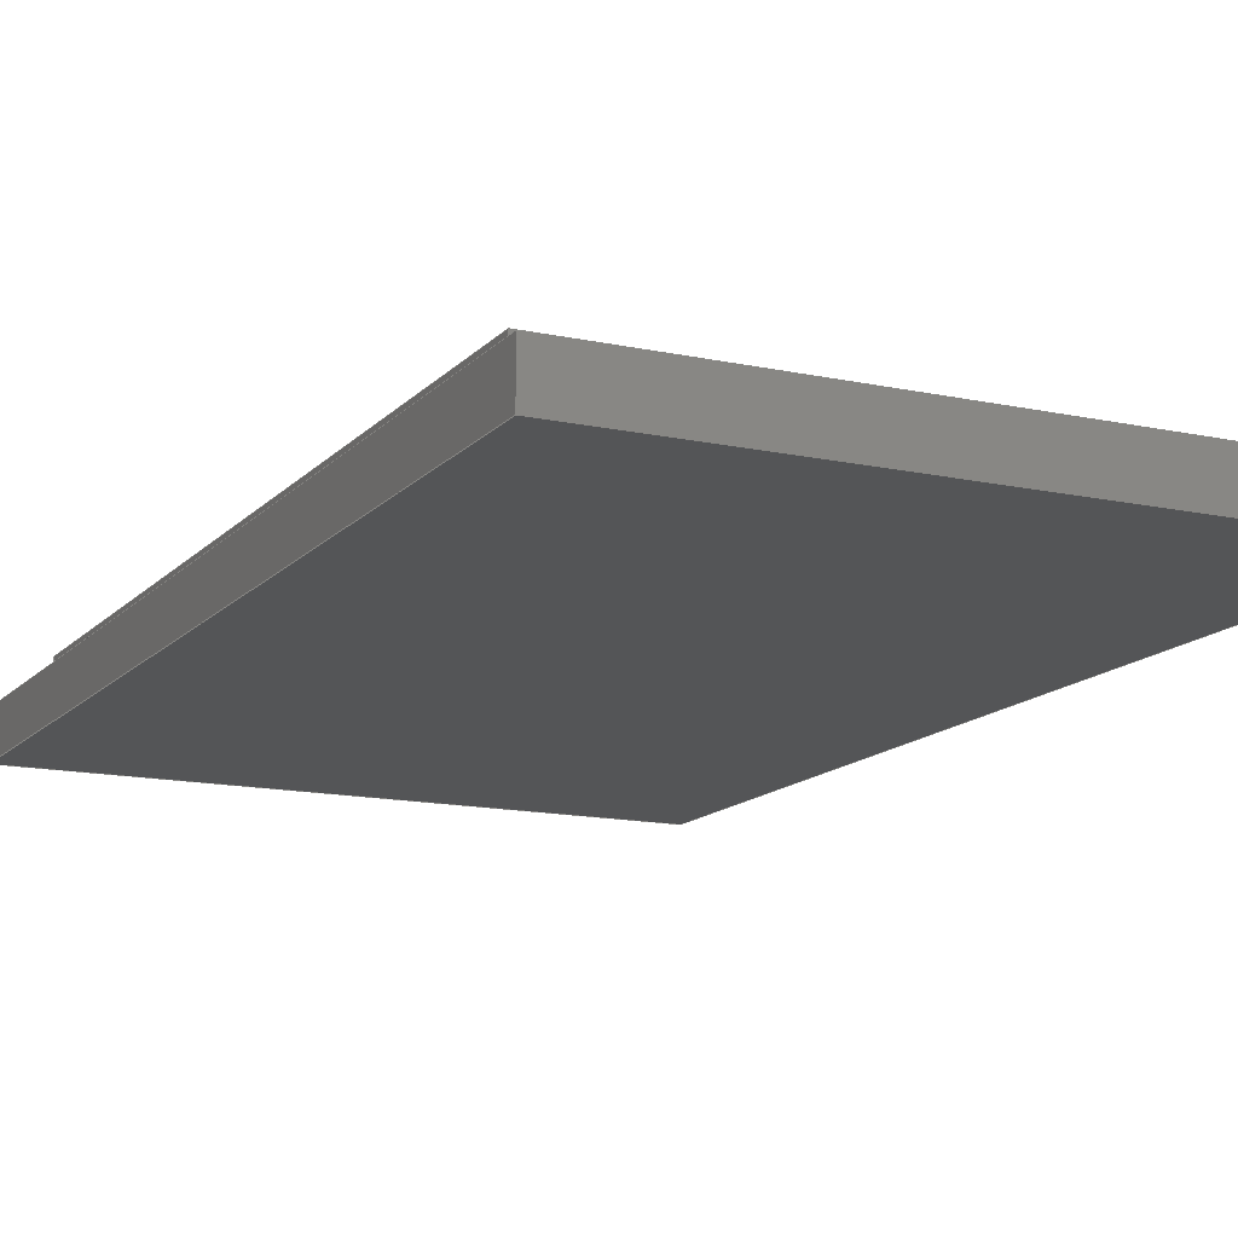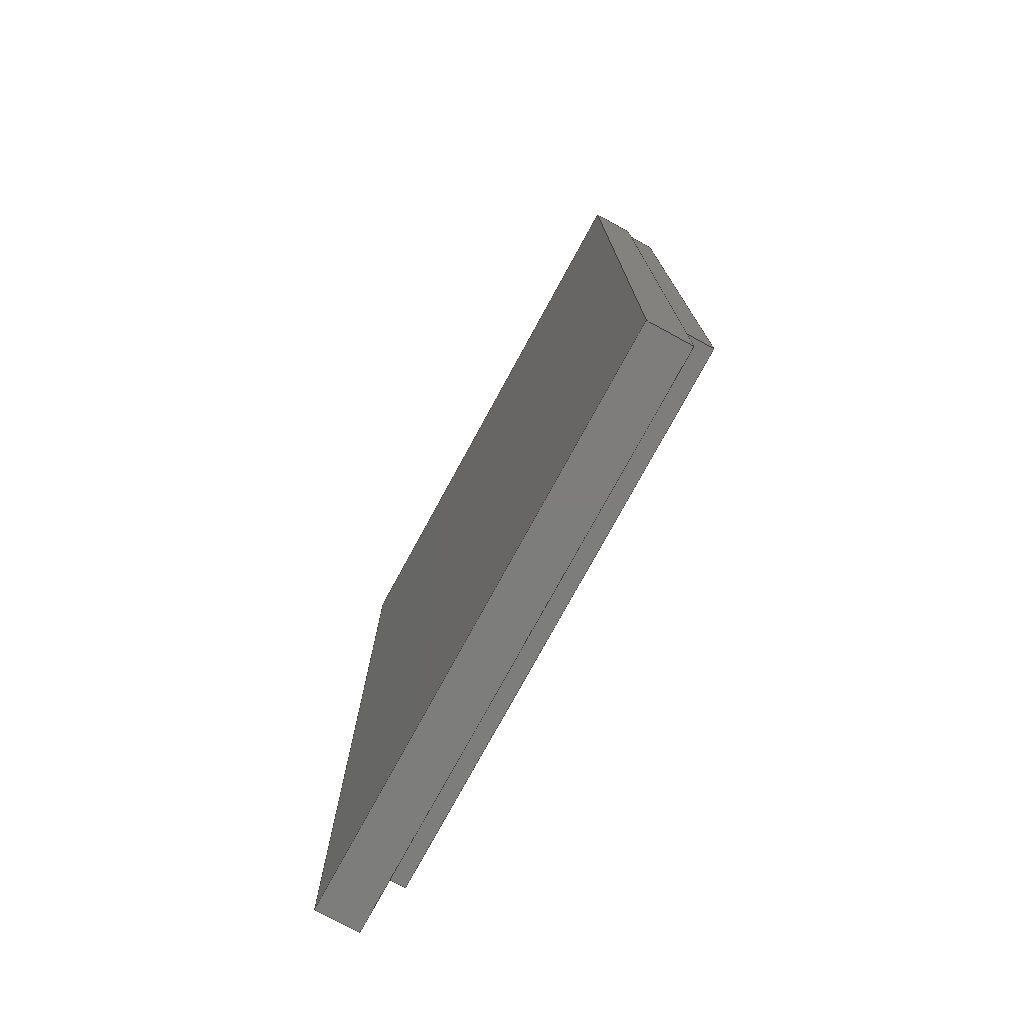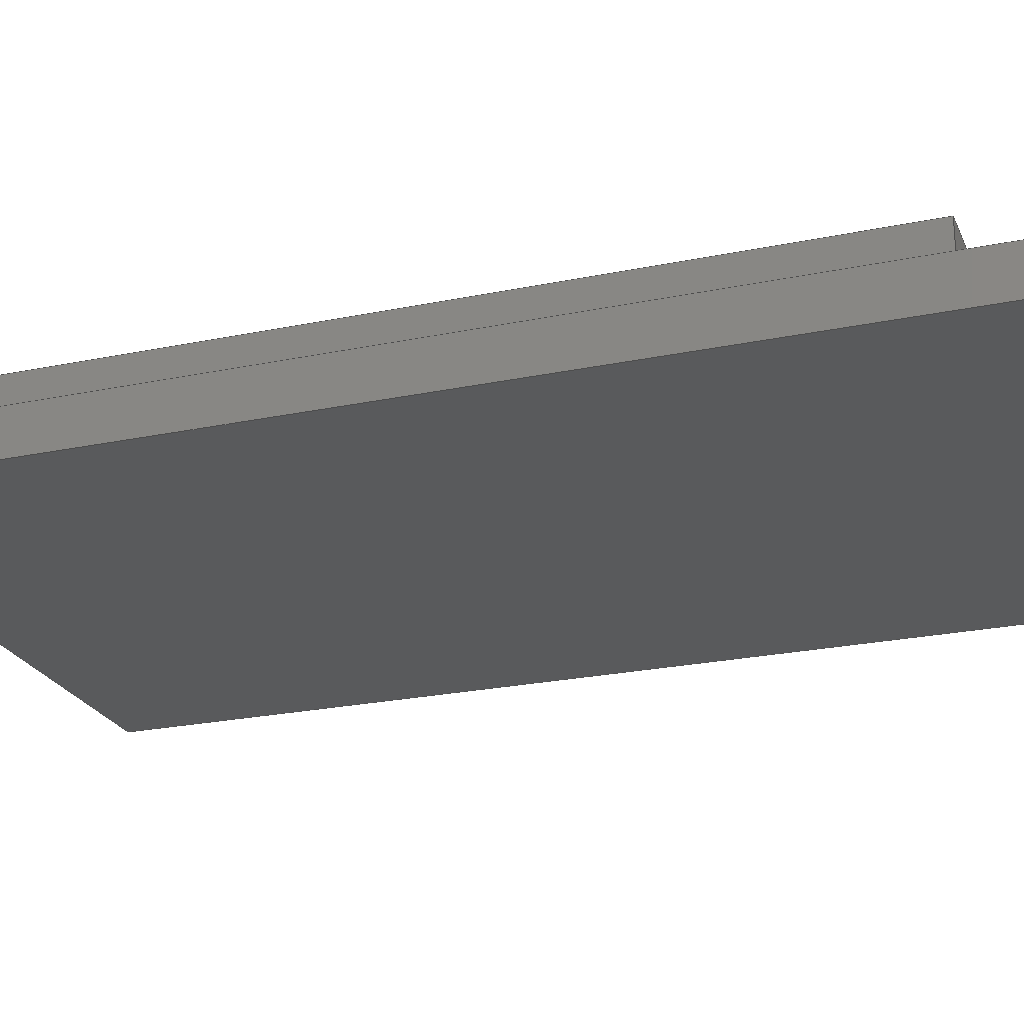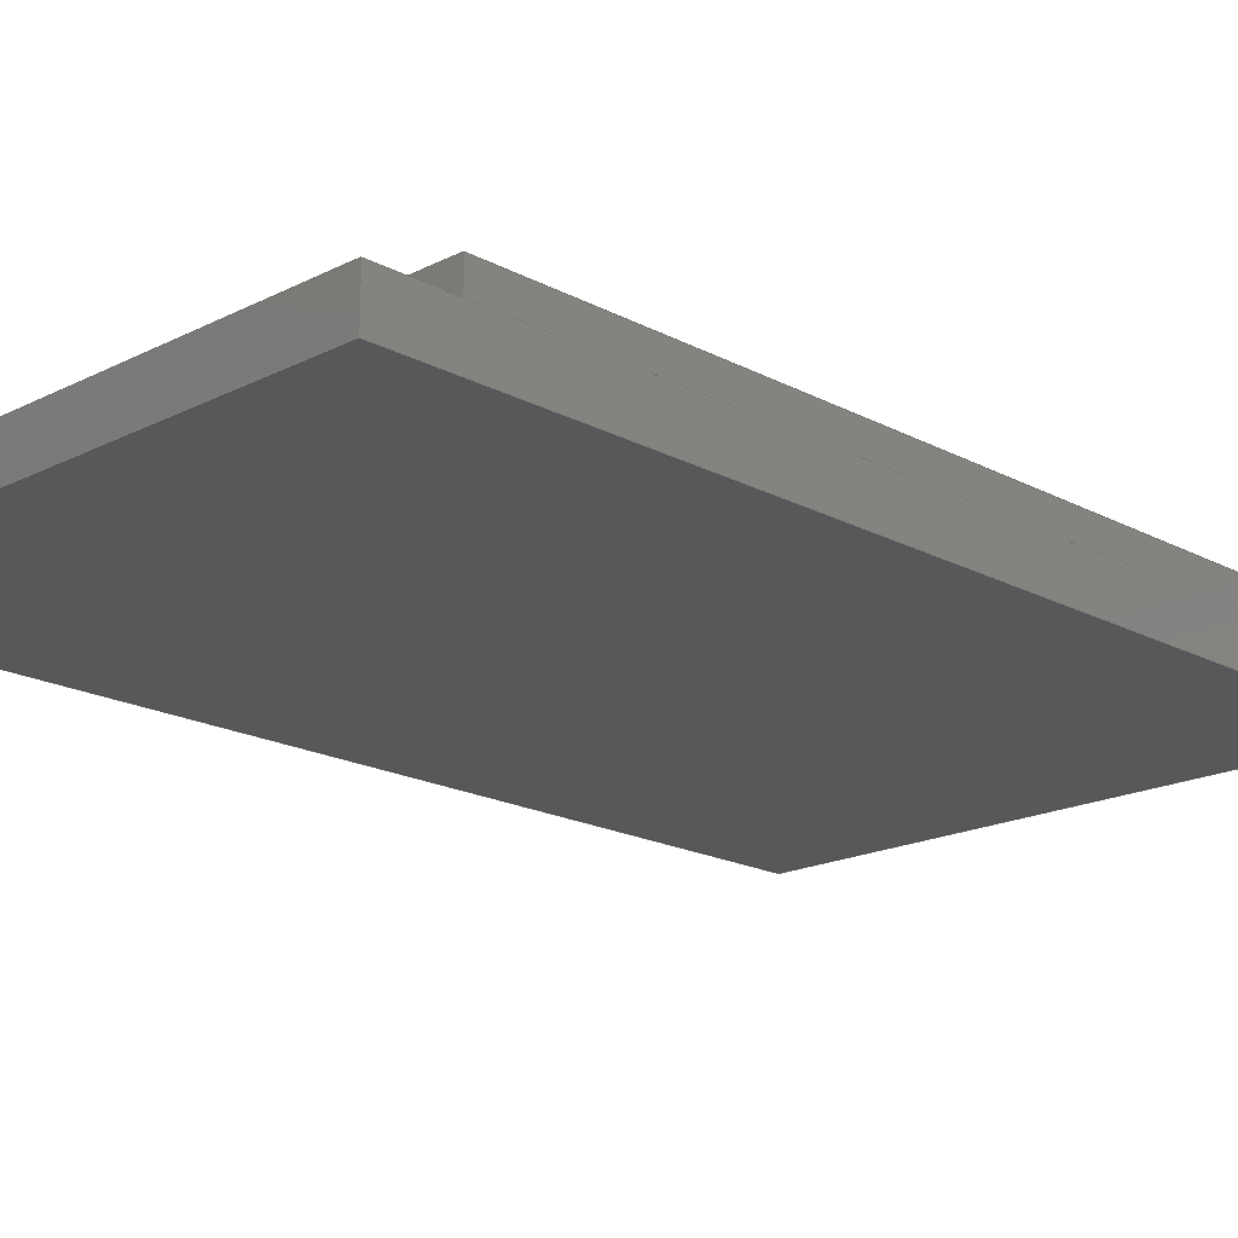
<metadata>
{"format":"step","ext":"stp","renderer":"f3d","projection":"perspective","resolution":1024,"background":"white","views":[{"elev":-13.9,"azim":-25.8,"up":"+Y"},{"elev":-76.8,"azim":61.4,"up":"+Z"},{"elev":-23.7,"azim":109.3,"up":"+Y"},{"elev":-18.5,"azim":44.3,"up":"+Y"}]}
</metadata>
<code>
ISO-10303-21;
DATA;
#1=MECHANICAL_DESIGN_GEOMETRIC_PRESENTATION_REPRESENTATION('',(#4),#304);
#2=SHAPE_REPRESENTATION_RELATIONSHIP('SRR','None',#313,#3);
#3=ADVANCED_BREP_SHAPE_REPRESENTATION('',(#5),#303);
#4=STYLED_ITEM('',(#322),#5);
#5=MANIFOLD_SOLID_BREP('Body1',#188);
#6=FACE_BOUND('',#28,.T.);
#7=FACE_OUTER_BOUND('',#18,.T.);
#8=FACE_OUTER_BOUND('',#19,.T.);
#9=FACE_OUTER_BOUND('',#20,.T.);
#10=FACE_OUTER_BOUND('',#21,.T.);
#11=FACE_OUTER_BOUND('',#22,.T.);
#12=FACE_OUTER_BOUND('',#23,.T.);
#13=FACE_OUTER_BOUND('',#24,.T.);
#14=FACE_OUTER_BOUND('',#25,.T.);
#15=FACE_OUTER_BOUND('',#26,.T.);
#16=FACE_OUTER_BOUND('',#27,.T.);
#17=FACE_OUTER_BOUND('',#29,.T.);
#18=EDGE_LOOP('',(#118,#119,#120,#121));
#19=EDGE_LOOP('',(#122,#123,#124,#125));
#20=EDGE_LOOP('',(#126,#127,#128,#129));
#21=EDGE_LOOP('',(#130,#131,#132,#133));
#22=EDGE_LOOP('',(#134,#135,#136,#137));
#23=EDGE_LOOP('',(#138,#139,#140,#141));
#24=EDGE_LOOP('',(#142,#143,#144,#145));
#25=EDGE_LOOP('',(#146,#147,#148,#149));
#26=EDGE_LOOP('',(#150,#151,#152,#153));
#27=EDGE_LOOP('',(#154,#155,#156,#157));
#28=EDGE_LOOP('',(#158,#159,#160,#161));
#29=EDGE_LOOP('',(#162,#163,#164,#165));
#30=LINE('',#253,#54);
#31=LINE('',#255,#55);
#32=LINE('',#257,#56);
#33=LINE('',#258,#57);
#34=LINE('',#261,#58);
#35=LINE('',#263,#59);
#36=LINE('',#264,#60);
#37=LINE('',#267,#61);
#38=LINE('',#269,#62);
#39=LINE('',#270,#63);
#40=LINE('',#272,#64);
#41=LINE('',#273,#65);
#42=LINE('',#278,#66);
#43=LINE('',#280,#67);
#44=LINE('',#282,#68);
#45=LINE('',#283,#69);
#46=LINE('',#286,#70);
#47=LINE('',#288,#71);
#48=LINE('',#289,#72);
#49=LINE('',#292,#73);
#50=LINE('',#294,#74);
#51=LINE('',#295,#75);
#52=LINE('',#297,#76);
#53=LINE('',#298,#77);
#54=VECTOR('',#205,0.3937);
#55=VECTOR('',#206,0.3937);
#56=VECTOR('',#207,0.3937);
#57=VECTOR('',#208,0.3937);
#58=VECTOR('',#211,0.3937);
#59=VECTOR('',#212,0.3937);
#60=VECTOR('',#213,0.3937);
#61=VECTOR('',#216,0.3937);
#62=VECTOR('',#217,0.3937);
#63=VECTOR('',#218,0.3937);
#64=VECTOR('',#221,0.3937);
#65=VECTOR('',#222,0.3937);
#66=VECTOR('',#227,0.3937);
#67=VECTOR('',#228,0.3937);
#68=VECTOR('',#229,0.3937);
#69=VECTOR('',#230,0.3937);
#70=VECTOR('',#233,0.3937);
#71=VECTOR('',#234,0.3937);
#72=VECTOR('',#235,0.3937);
#73=VECTOR('',#238,0.3937);
#74=VECTOR('',#239,0.3937);
#75=VECTOR('',#240,0.3937);
#76=VECTOR('',#243,0.3937);
#77=VECTOR('',#244,0.3937);
#78=VERTEX_POINT('',#251);
#79=VERTEX_POINT('',#252);
#80=VERTEX_POINT('',#254);
#81=VERTEX_POINT('',#256);
#82=VERTEX_POINT('',#260);
#83=VERTEX_POINT('',#262);
#84=VERTEX_POINT('',#266);
#85=VERTEX_POINT('',#268);
#86=VERTEX_POINT('',#276);
#87=VERTEX_POINT('',#277);
#88=VERTEX_POINT('',#279);
#89=VERTEX_POINT('',#281);
#90=VERTEX_POINT('',#285);
#91=VERTEX_POINT('',#287);
#92=VERTEX_POINT('',#291);
#93=VERTEX_POINT('',#293);
#94=EDGE_CURVE('',#78,#79,#30,.T.);
#95=EDGE_CURVE('',#78,#80,#31,.T.);
#96=EDGE_CURVE('',#81,#80,#32,.T.);
#97=EDGE_CURVE('',#79,#81,#33,.T.);
#98=EDGE_CURVE('',#82,#78,#34,.T.);
#99=EDGE_CURVE('',#82,#83,#35,.T.);
#100=EDGE_CURVE('',#80,#83,#36,.T.);
#101=EDGE_CURVE('',#79,#84,#37,.T.);
#102=EDGE_CURVE('',#85,#81,#38,.T.);
#103=EDGE_CURVE('',#84,#85,#39,.T.);
#104=EDGE_CURVE('',#84,#82,#40,.T.);
#105=EDGE_CURVE('',#83,#85,#41,.T.);
#106=EDGE_CURVE('',#86,#87,#42,.T.);
#107=EDGE_CURVE('',#87,#88,#43,.T.);
#108=EDGE_CURVE('',#89,#88,#44,.T.);
#109=EDGE_CURVE('',#86,#89,#45,.T.);
#110=EDGE_CURVE('',#90,#86,#46,.T.);
#111=EDGE_CURVE('',#91,#89,#47,.T.);
#112=EDGE_CURVE('',#90,#91,#48,.T.);
#113=EDGE_CURVE('',#92,#90,#49,.T.);
#114=EDGE_CURVE('',#93,#91,#50,.T.);
#115=EDGE_CURVE('',#92,#93,#51,.T.);
#116=EDGE_CURVE('',#87,#92,#52,.T.);
#117=EDGE_CURVE('',#88,#93,#53,.T.);
#118=ORIENTED_EDGE('',*,*,#94,.F.);
#119=ORIENTED_EDGE('',*,*,#95,.T.);
#120=ORIENTED_EDGE('',*,*,#96,.F.);
#121=ORIENTED_EDGE('',*,*,#97,.F.);
#122=ORIENTED_EDGE('',*,*,#98,.F.);
#123=ORIENTED_EDGE('',*,*,#99,.T.);
#124=ORIENTED_EDGE('',*,*,#100,.F.);
#125=ORIENTED_EDGE('',*,*,#95,.F.);
#126=ORIENTED_EDGE('',*,*,#101,.F.);
#127=ORIENTED_EDGE('',*,*,#97,.T.);
#128=ORIENTED_EDGE('',*,*,#102,.F.);
#129=ORIENTED_EDGE('',*,*,#103,.F.);
#130=ORIENTED_EDGE('',*,*,#104,.F.);
#131=ORIENTED_EDGE('',*,*,#103,.T.);
#132=ORIENTED_EDGE('',*,*,#105,.F.);
#133=ORIENTED_EDGE('',*,*,#99,.F.);
#134=ORIENTED_EDGE('',*,*,#105,.T.);
#135=ORIENTED_EDGE('',*,*,#102,.T.);
#136=ORIENTED_EDGE('',*,*,#96,.T.);
#137=ORIENTED_EDGE('',*,*,#100,.T.);
#138=ORIENTED_EDGE('',*,*,#106,.T.);
#139=ORIENTED_EDGE('',*,*,#107,.T.);
#140=ORIENTED_EDGE('',*,*,#108,.F.);
#141=ORIENTED_EDGE('',*,*,#109,.F.);
#142=ORIENTED_EDGE('',*,*,#110,.T.);
#143=ORIENTED_EDGE('',*,*,#109,.T.);
#144=ORIENTED_EDGE('',*,*,#111,.F.);
#145=ORIENTED_EDGE('',*,*,#112,.F.);
#146=ORIENTED_EDGE('',*,*,#113,.T.);
#147=ORIENTED_EDGE('',*,*,#112,.T.);
#148=ORIENTED_EDGE('',*,*,#114,.F.);
#149=ORIENTED_EDGE('',*,*,#115,.F.);
#150=ORIENTED_EDGE('',*,*,#116,.T.);
#151=ORIENTED_EDGE('',*,*,#115,.T.);
#152=ORIENTED_EDGE('',*,*,#117,.F.);
#153=ORIENTED_EDGE('',*,*,#107,.F.);
#154=ORIENTED_EDGE('',*,*,#117,.T.);
#155=ORIENTED_EDGE('',*,*,#114,.T.);
#156=ORIENTED_EDGE('',*,*,#111,.T.);
#157=ORIENTED_EDGE('',*,*,#108,.T.);
#158=ORIENTED_EDGE('',*,*,#98,.T.);
#159=ORIENTED_EDGE('',*,*,#94,.T.);
#160=ORIENTED_EDGE('',*,*,#101,.T.);
#161=ORIENTED_EDGE('',*,*,#104,.T.);
#162=ORIENTED_EDGE('',*,*,#116,.F.);
#163=ORIENTED_EDGE('',*,*,#106,.F.);
#164=ORIENTED_EDGE('',*,*,#110,.F.);
#165=ORIENTED_EDGE('',*,*,#113,.F.);
#166=PLANE('',#190);
#167=PLANE('',#191);
#168=PLANE('',#192);
#169=PLANE('',#193);
#170=PLANE('',#194);
#171=PLANE('',#195);
#172=PLANE('',#196);
#173=PLANE('',#197);
#174=PLANE('',#198);
#175=PLANE('',#199);
#176=PLANE('',#200);
#177=ADVANCED_FACE('',(#7),#166,.T.);
#178=ADVANCED_FACE('',(#8),#167,.T.);
#179=ADVANCED_FACE('',(#9),#168,.T.);
#180=ADVANCED_FACE('',(#10),#169,.T.);
#181=ADVANCED_FACE('',(#11),#170,.T.);
#182=ADVANCED_FACE('',(#12),#171,.T.);
#183=ADVANCED_FACE('',(#13),#172,.T.);
#184=ADVANCED_FACE('',(#14),#173,.T.);
#185=ADVANCED_FACE('',(#15),#174,.T.);
#186=ADVANCED_FACE('',(#16,#6),#175,.T.);
#187=ADVANCED_FACE('',(#17),#176,.F.);
#188=CLOSED_SHELL('',(#177,#178,#179,#180,#181,#182,#183,#184,#185,#186,
#187));
#189=AXIS2_PLACEMENT_3D('placement',#249,#201,#202);
#190=AXIS2_PLACEMENT_3D('',#250,#203,#204);
#191=AXIS2_PLACEMENT_3D('',#259,#209,#210);
#192=AXIS2_PLACEMENT_3D('',#265,#214,#215);
#193=AXIS2_PLACEMENT_3D('',#271,#219,#220);
#194=AXIS2_PLACEMENT_3D('',#274,#223,#224);
#195=AXIS2_PLACEMENT_3D('',#275,#225,#226);
#196=AXIS2_PLACEMENT_3D('',#284,#231,#232);
#197=AXIS2_PLACEMENT_3D('',#290,#236,#237);
#198=AXIS2_PLACEMENT_3D('',#296,#241,#242);
#199=AXIS2_PLACEMENT_3D('',#299,#245,#246);
#200=AXIS2_PLACEMENT_3D('',#300,#247,#248);
#201=DIRECTION('axis',(0,0,1));
#202=DIRECTION('refdir',(1,0,0));
#203=DIRECTION('center_axis',(0,0,-1));
#204=DIRECTION('ref_axis',(-1,0,0));
#205=DIRECTION('',(1,0,0));
#206=DIRECTION('',(0,1,0));
#207=DIRECTION('',(-1,0,0));
#208=DIRECTION('',(0,1,0));
#209=DIRECTION('center_axis',(-1,0,0));
#210=DIRECTION('ref_axis',(0,0,1));
#211=DIRECTION('',(0,0,-1));
#212=DIRECTION('',(0,1,0));
#213=DIRECTION('',(0,0,1));
#214=DIRECTION('center_axis',(1,0,0));
#215=DIRECTION('ref_axis',(0,0,-1));
#216=DIRECTION('',(0,0,1));
#217=DIRECTION('',(0,0,-1));
#218=DIRECTION('',(0,1,0));
#219=DIRECTION('center_axis',(0,0,1));
#220=DIRECTION('ref_axis',(1,0,0));
#221=DIRECTION('',(-1,0,0));
#222=DIRECTION('',(1,0,0));
#223=DIRECTION('center_axis',(0,1,0));
#224=DIRECTION('ref_axis',(0,0,1));
#225=DIRECTION('center_axis',(0,0,1));
#226=DIRECTION('ref_axis',(1,0,0));
#227=DIRECTION('',(1,0,0));
#228=DIRECTION('',(0,1,0));
#229=DIRECTION('',(1,0,0));
#230=DIRECTION('',(0,1,0));
#231=DIRECTION('center_axis',(-1,0,0));
#232=DIRECTION('ref_axis',(0,0,1));
#233=DIRECTION('',(0,0,1));
#234=DIRECTION('',(0,0,1));
#235=DIRECTION('',(0,1,0));
#236=DIRECTION('center_axis',(0,0,-1));
#237=DIRECTION('ref_axis',(-1,0,0));
#238=DIRECTION('',(-1,0,0));
#239=DIRECTION('',(-1,0,0));
#240=DIRECTION('',(0,1,0));
#241=DIRECTION('center_axis',(1,0,0));
#242=DIRECTION('ref_axis',(0,0,-1));
#243=DIRECTION('',(0,0,-1));
#244=DIRECTION('',(0,0,-1));
#245=DIRECTION('center_axis',(0,1,0));
#246=DIRECTION('ref_axis',(0,0,1));
#247=DIRECTION('center_axis',(0,1,0));
#248=DIRECTION('ref_axis',(1,0,0));
#249=CARTESIAN_POINT('',(0,0,0));
#250=CARTESIAN_POINT('Origin',(0.002479,0,3.501));
#251=CARTESIAN_POINT('',(-7.873,0.625,3.501));
#252=CARTESIAN_POINT('',(0.002479,0.625,3.501));
#253=CARTESIAN_POINT('',(-2.06,0.625,3.501));
#254=CARTESIAN_POINT('',(-7.873,1,3.501));
#255=CARTESIAN_POINT('',(-7.873,0,3.501));
#256=CARTESIAN_POINT('',(0.002479,1,3.501));
#257=CARTESIAN_POINT('',(-7.873,1,3.501));
#258=CARTESIAN_POINT('',(0.002479,0,3.501));
#259=CARTESIAN_POINT('Origin',(-7.873,0,3.501));
#260=CARTESIAN_POINT('',(-7.873,0.625,15.25));
#261=CARTESIAN_POINT('',(-7.873,0.625,6.439));
#262=CARTESIAN_POINT('',(-7.873,1,15.25));
#263=CARTESIAN_POINT('',(-7.873,0,15.25));
#264=CARTESIAN_POINT('',(-7.873,1,15.25));
#265=CARTESIAN_POINT('Origin',(0.002479,0,15.25));
#266=CARTESIAN_POINT('',(0.002479,0.625,15.25));
#267=CARTESIAN_POINT('',(0.002479,0.625,12.31));
#268=CARTESIAN_POINT('',(0.002479,1,15.25));
#269=CARTESIAN_POINT('',(0.002479,1,3.501));
#270=CARTESIAN_POINT('',(0.002479,0,15.25));
#271=CARTESIAN_POINT('Origin',(-7.873,0,15.25));
#272=CARTESIAN_POINT('',(-5.998,0.625,15.25));
#273=CARTESIAN_POINT('',(0.002479,1,15.25));
#274=CARTESIAN_POINT('Origin',(-3.935,1,9.376));
#275=CARTESIAN_POINT('Origin',(-8.248,0,16.25));
#276=CARTESIAN_POINT('',(-8.248,0,16.25));
#277=CARTESIAN_POINT('',(0.002497,0,16.25));
#278=CARTESIAN_POINT('',(-8.248,0,16.25));
#279=CARTESIAN_POINT('',(0.002497,0.625,16.25));
#280=CARTESIAN_POINT('',(0.002497,0,16.25));
#281=CARTESIAN_POINT('',(-8.248,0.625,16.25));
#282=CARTESIAN_POINT('',(-8.248,0.625,16.25));
#283=CARTESIAN_POINT('',(-8.248,0,16.25));
#284=CARTESIAN_POINT('Origin',(-8.248,0,2.501));
#285=CARTESIAN_POINT('',(-8.248,0,2.501));
#286=CARTESIAN_POINT('',(-8.248,0,2.501));
#287=CARTESIAN_POINT('',(-8.248,0.625,2.501));
#288=CARTESIAN_POINT('',(-8.248,0.625,2.501));
#289=CARTESIAN_POINT('',(-8.248,0,2.501));
#290=CARTESIAN_POINT('Origin',(0.002497,0,2.501));
#291=CARTESIAN_POINT('',(0.002497,0,2.501));
#292=CARTESIAN_POINT('',(0.002497,0,2.501));
#293=CARTESIAN_POINT('',(0.002497,0.625,2.501));
#294=CARTESIAN_POINT('',(0.002497,0.625,2.501));
#295=CARTESIAN_POINT('',(0.002497,0,2.501));
#296=CARTESIAN_POINT('Origin',(0.002497,0,16.25));
#297=CARTESIAN_POINT('',(0.002497,0,16.25));
#298=CARTESIAN_POINT('',(0.002497,0.625,16.25));
#299=CARTESIAN_POINT('Origin',(-4.123,0.625,9.376));
#300=CARTESIAN_POINT('Origin',(-4.123,0,9.376));
#301=UNCERTAINTY_MEASURE_WITH_UNIT(LENGTH_MEASURE(0.0003937),
#306,'DISTANCE_ACCURACY_VALUE',
'Maximum model space distance between geometric entities at asserted c
onnectivities');
#302=UNCERTAINTY_MEASURE_WITH_UNIT(LENGTH_MEASURE(0.0003937),
#306,'DISTANCE_ACCURACY_VALUE',
'Maximum model space distance between geometric entities at asserted c
onnectivities');
#303=(
GEOMETRIC_REPRESENTATION_CONTEXT(3)
GLOBAL_UNCERTAINTY_ASSIGNED_CONTEXT((#301))
GLOBAL_UNIT_ASSIGNED_CONTEXT((#306,#310,#309))
REPRESENTATION_CONTEXT('','3D')
);
#304=(
GEOMETRIC_REPRESENTATION_CONTEXT(3)
GLOBAL_UNCERTAINTY_ASSIGNED_CONTEXT((#302))
GLOBAL_UNIT_ASSIGNED_CONTEXT((#306,#310,#309))
REPRESENTATION_CONTEXT('','3D')
);
#305=DIMENSIONAL_EXPONENTS(1,0,0,0,0,0,0);
#306=(
CONVERSION_BASED_UNIT('inch',#308)
LENGTH_UNIT()
NAMED_UNIT(#305)
);
#307=(
LENGTH_UNIT()
NAMED_UNIT(*)
SI_UNIT(.MILLI.,.METRE.)
);
#308=LENGTH_MEASURE_WITH_UNIT(LENGTH_MEASURE(25.4),#307);
#309=(
NAMED_UNIT(*)
SI_UNIT($,.STERADIAN.)
SOLID_ANGLE_UNIT()
);
#310=(
NAMED_UNIT(*)
PLANE_ANGLE_UNIT()
SI_UNIT($,.RADIAN.)
);
#311=SHAPE_DEFINITION_REPRESENTATION(#312,#313);
#312=PRODUCT_DEFINITION_SHAPE('',$,#315);
#313=SHAPE_REPRESENTATION('',(#189),#303);
#314=PRODUCT_DEFINITION_CONTEXT('part definition',#319,'design');
#315=PRODUCT_DEFINITION('Long Side','Long Side',#316,#314);
#316=PRODUCT_DEFINITION_FORMATION('',$,#321);
#317=PRODUCT_RELATED_PRODUCT_CATEGORY('Long Side','Long Side',(#321));
#318=APPLICATION_PROTOCOL_DEFINITION('international standard',
'automotive_design',2009,#319);
#319=APPLICATION_CONTEXT(
'Core Data for Automotive Mechanical Design Process');
#320=PRODUCT_CONTEXT('part definition',#319,'mechanical');
#321=PRODUCT('Long Side','Long Side',$,(#320));
#322=PRESENTATION_STYLE_ASSIGNMENT((#323));
#323=SURFACE_STYLE_USAGE(.BOTH.,#324);
#324=SURFACE_SIDE_STYLE('',(#325));
#325=SURFACE_STYLE_FILL_AREA(#326);
#326=FILL_AREA_STYLE('Pine',(#327));
#327=FILL_AREA_STYLE_COLOUR('Pine',#328);
#328=COLOUR_RGB('Pine',0,0,0);
ENDSEC;
END-ISO-10303-21;

</code>
